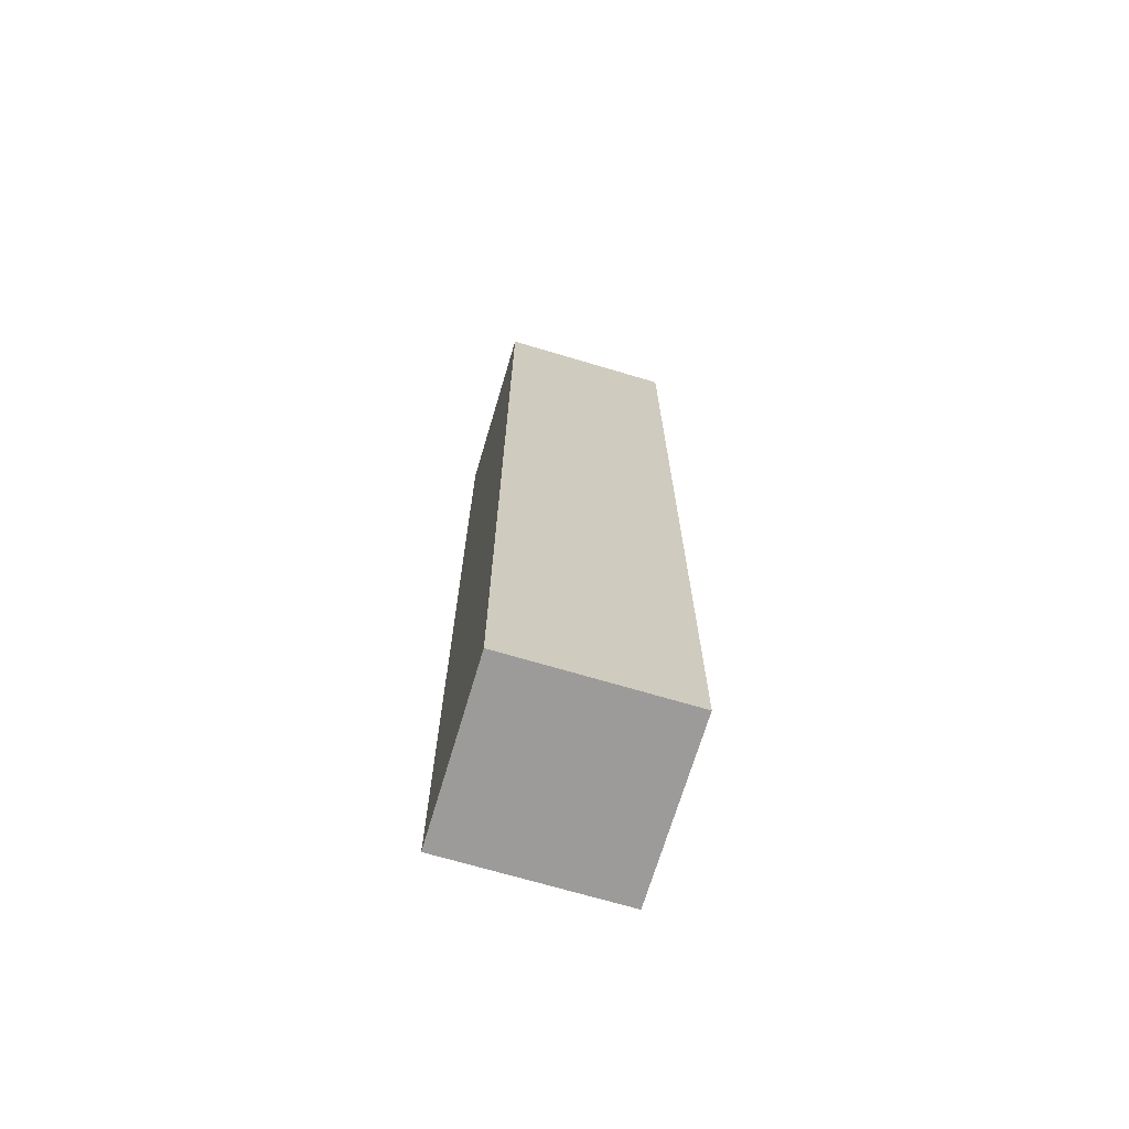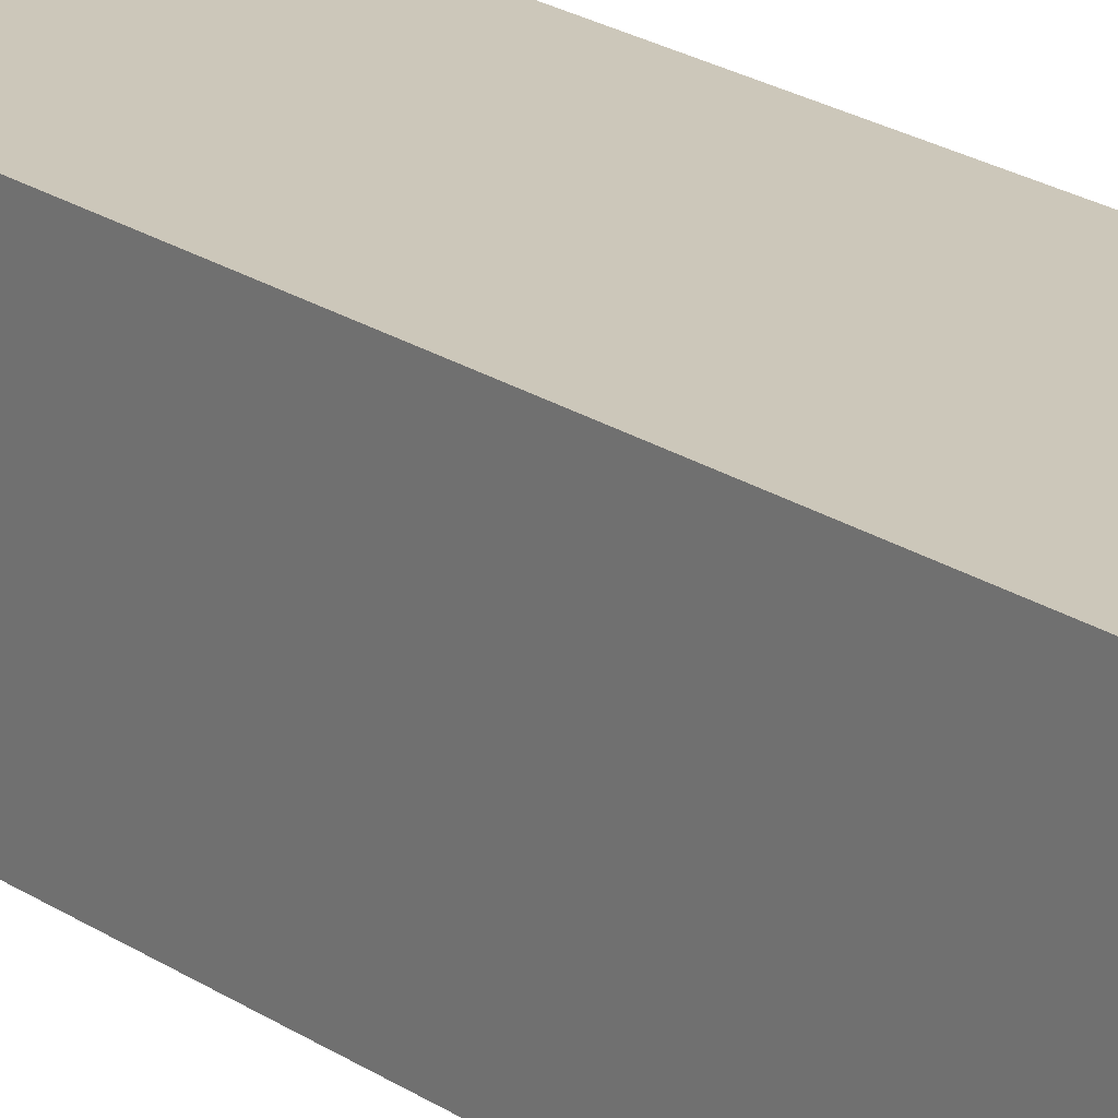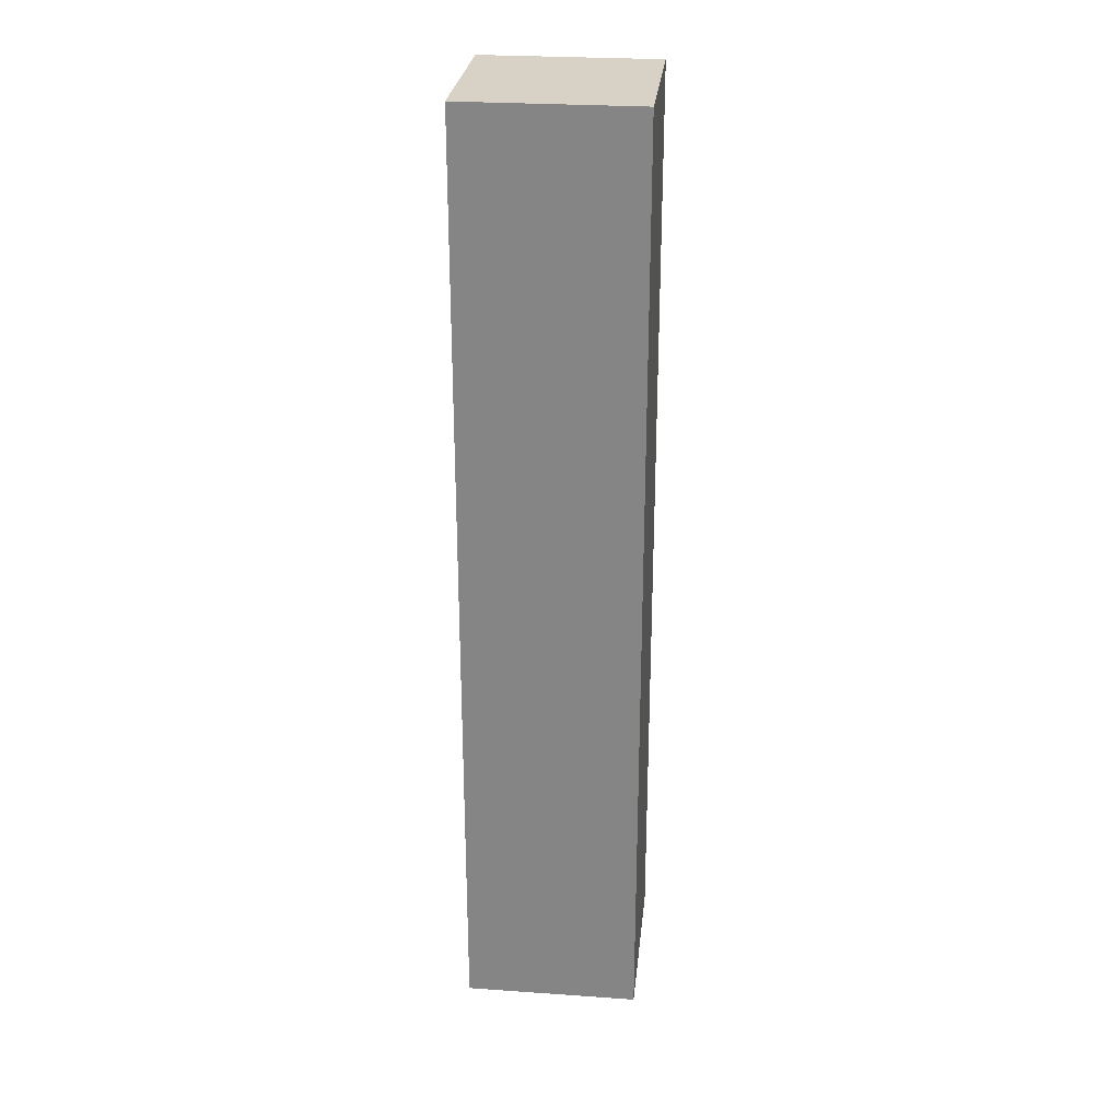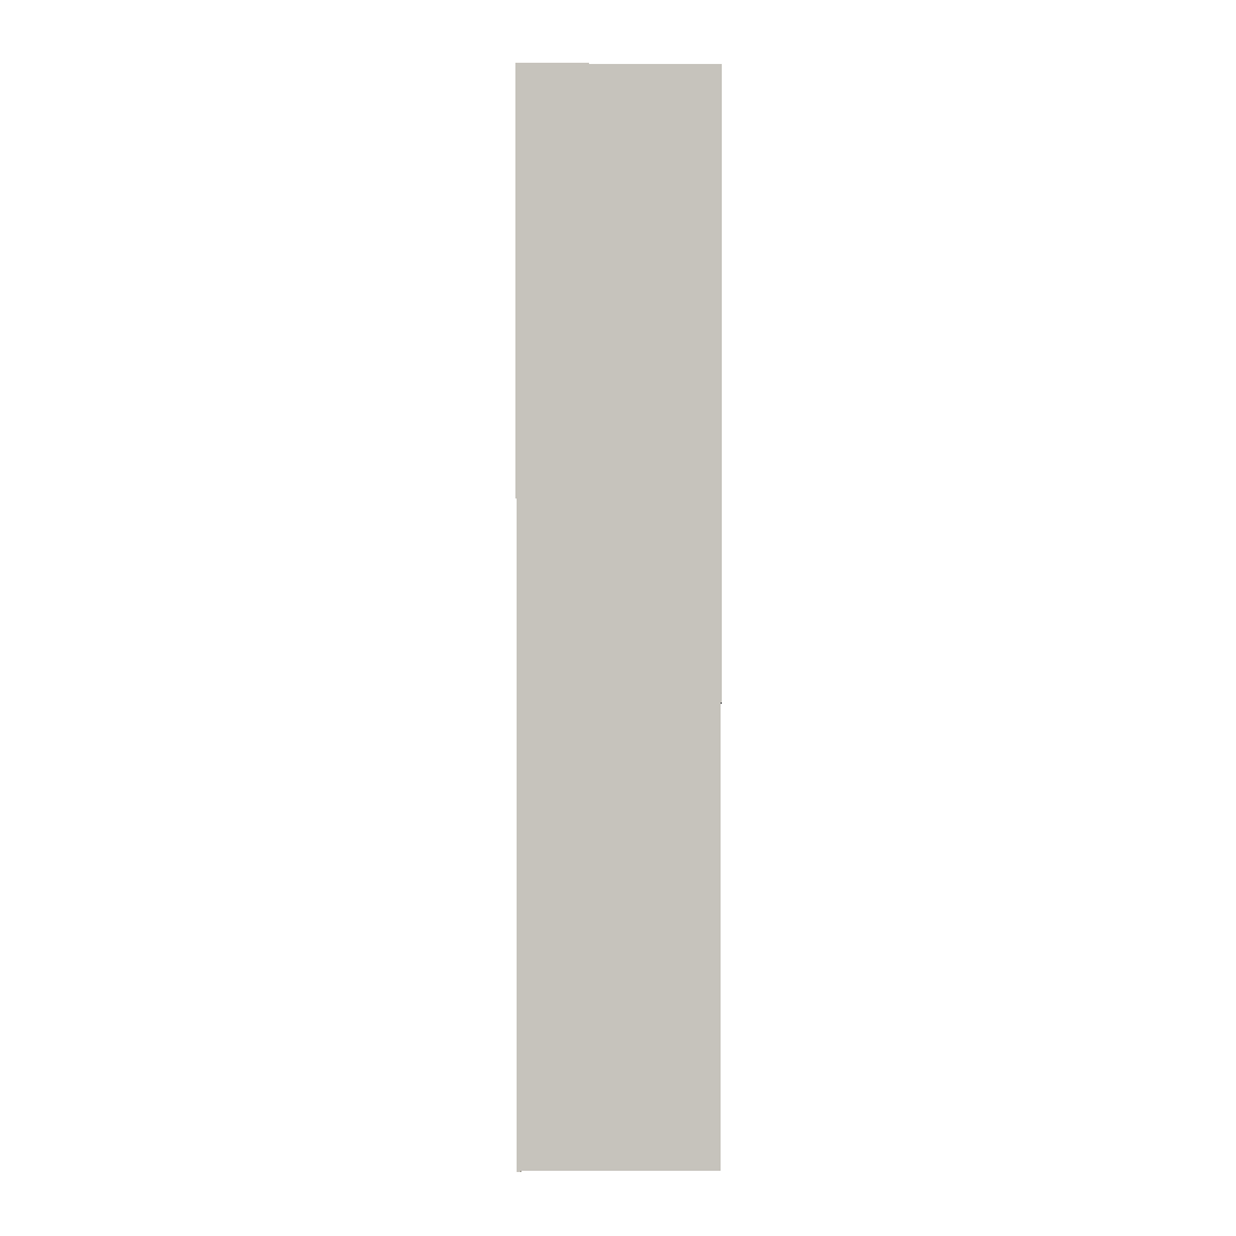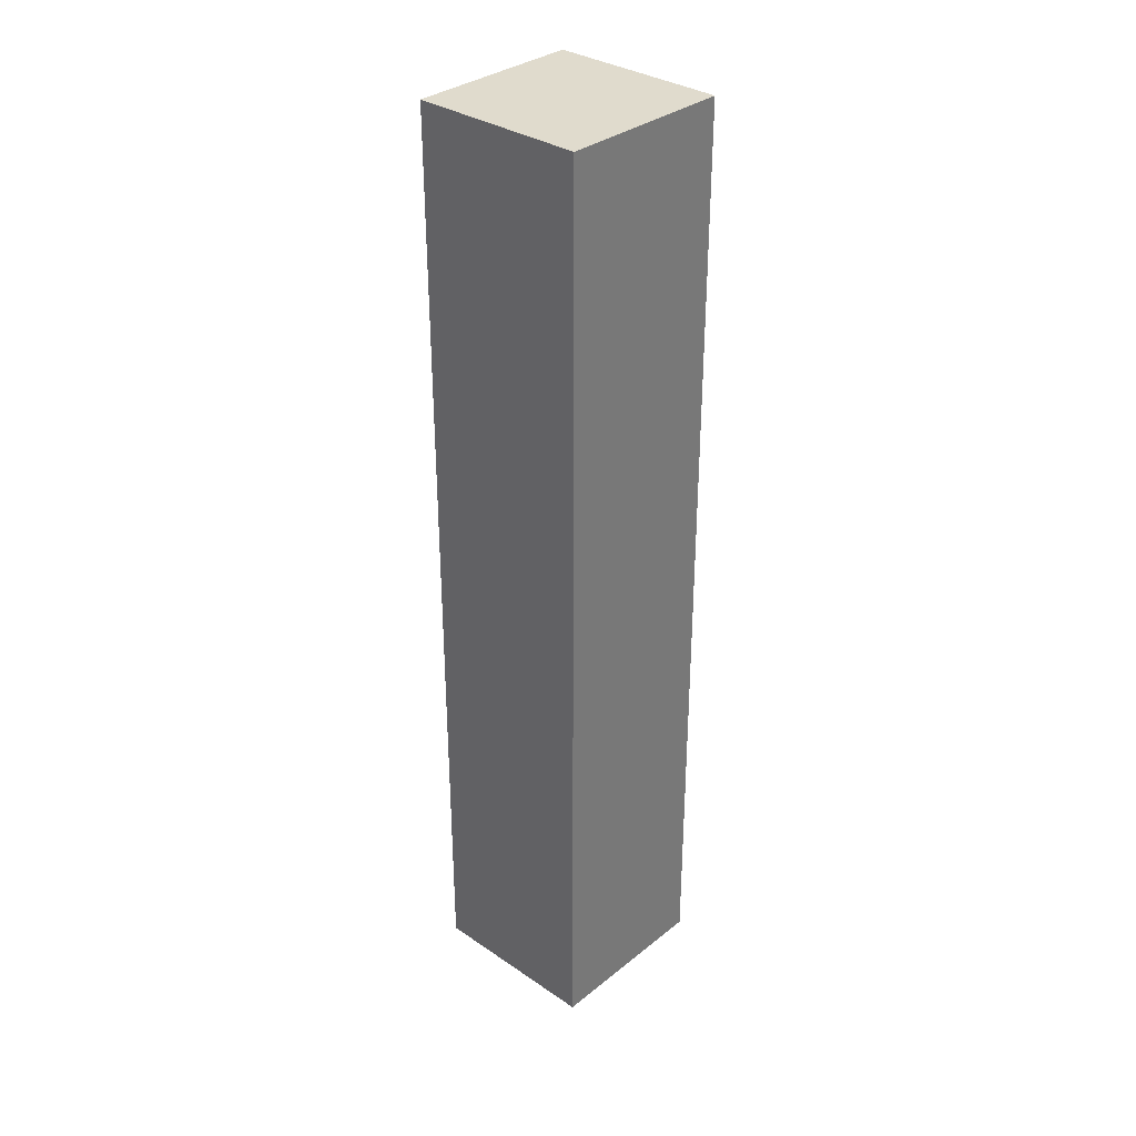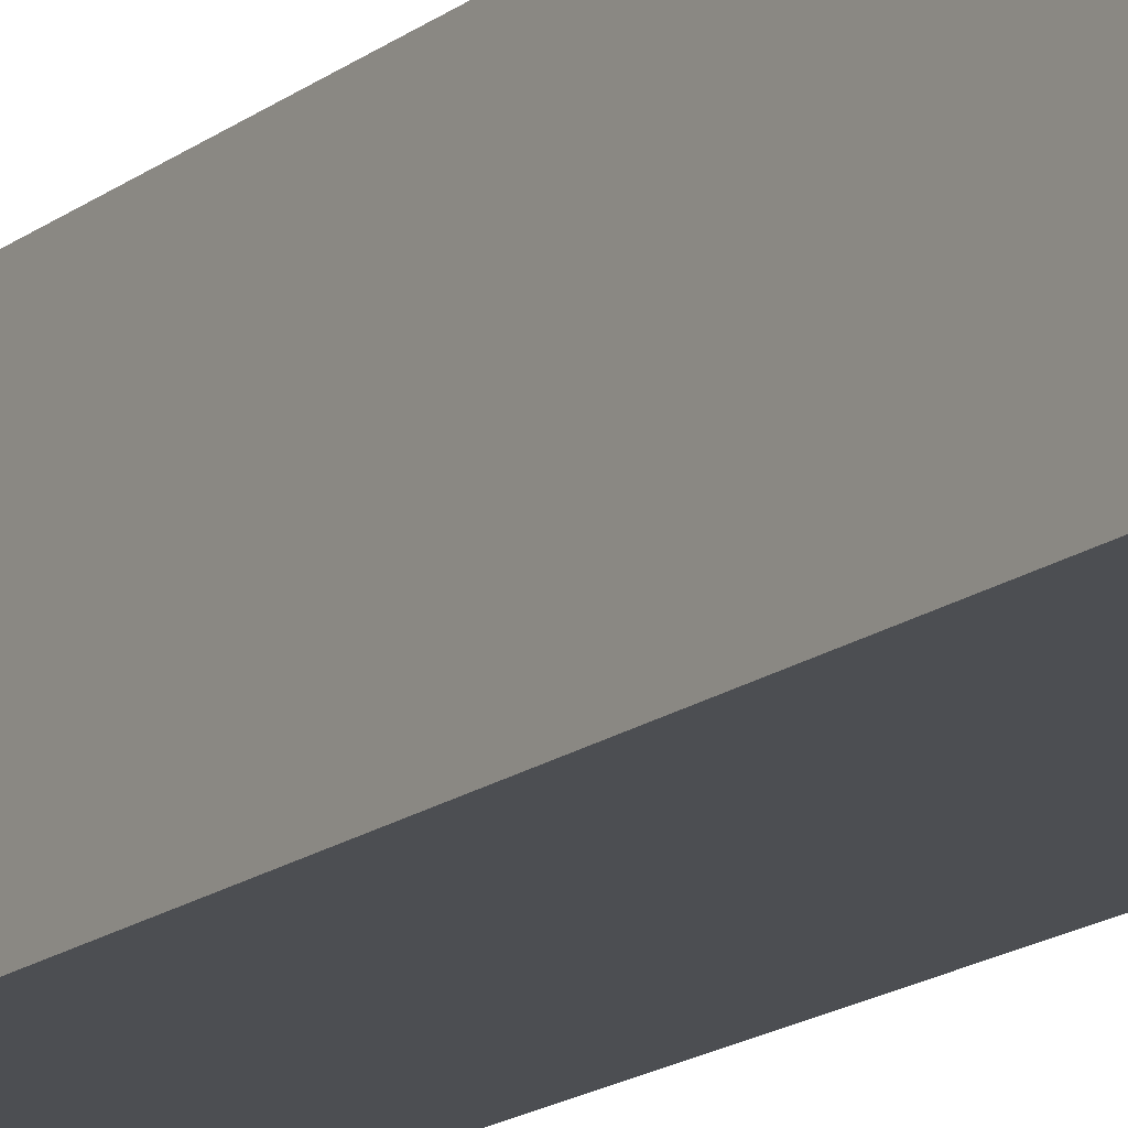
<metadata>
{"format":"obj","ext":"obj","renderer":"f3d","projection":"perspective","resolution":1024,"background":"white","views":[{"elev":-69.8,"azim":163.4,"up":"+Y"},{"elev":21.3,"azim":140.1,"up":"+Z"},{"elev":27.3,"azim":-83.9,"up":"+Y"},{"elev":0.9,"azim":-0.4,"up":"+Y"},{"elev":33.3,"azim":-47.2,"up":"+Y"},{"elev":-16.6,"azim":-33.9,"up":"+Z"}]}
</metadata>
<code>
o Cube.759_0219
v 2.045 -0.21 -0.6135
v 2.045 -0.21 -0.6285
v 2.059 -0.21 -0.6135
v 2.059 -0.21 -0.6285
v 2.045 -0.129 -0.6135
v 2.045 -0.129 -0.6285
v 2.059 -0.129 -0.6135
v 2.059 -0.129 -0.6285
f 3 5 1
f 2 3 1
f 6 7 8
f 2 8 4
f 4 7 3
f 1 6 2
f 3 7 5
f 2 4 3
f 6 5 7
f 2 6 8
f 4 8 7
f 1 5 6

</code>
